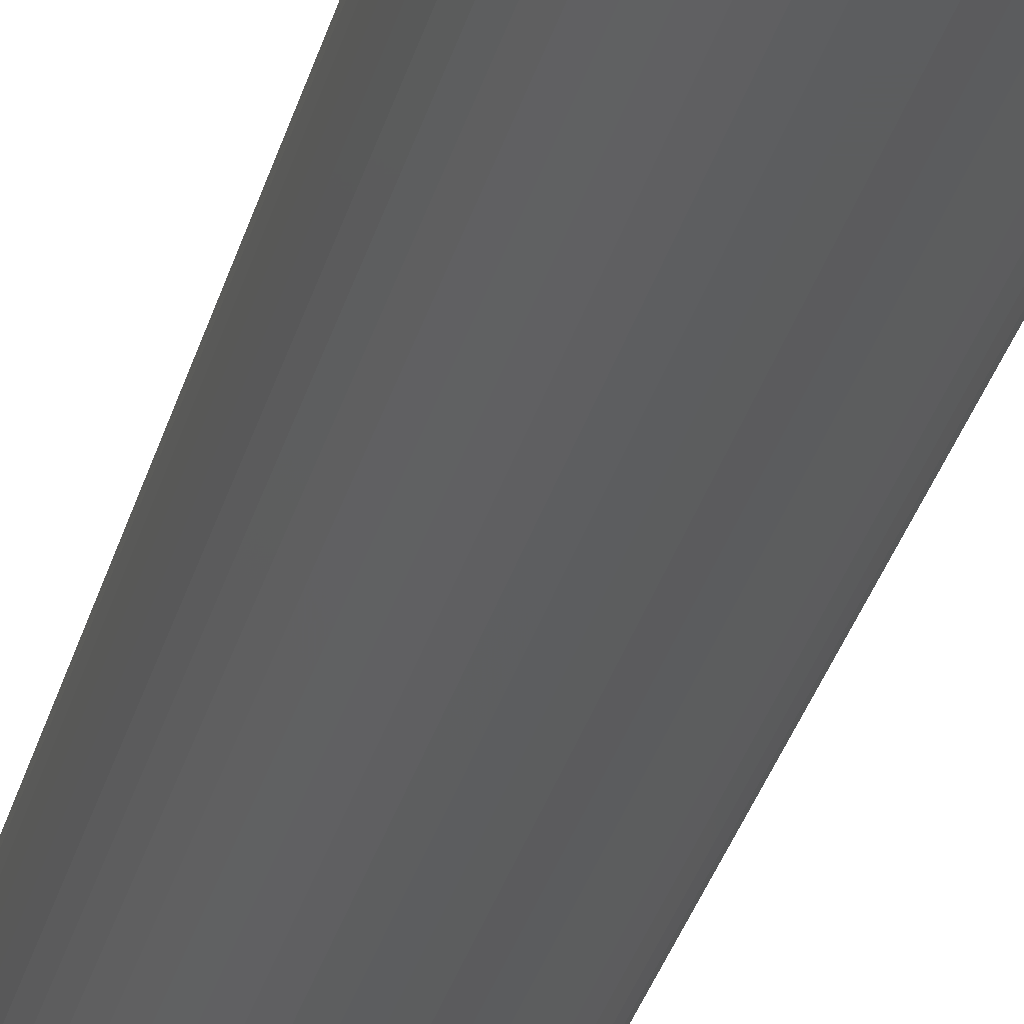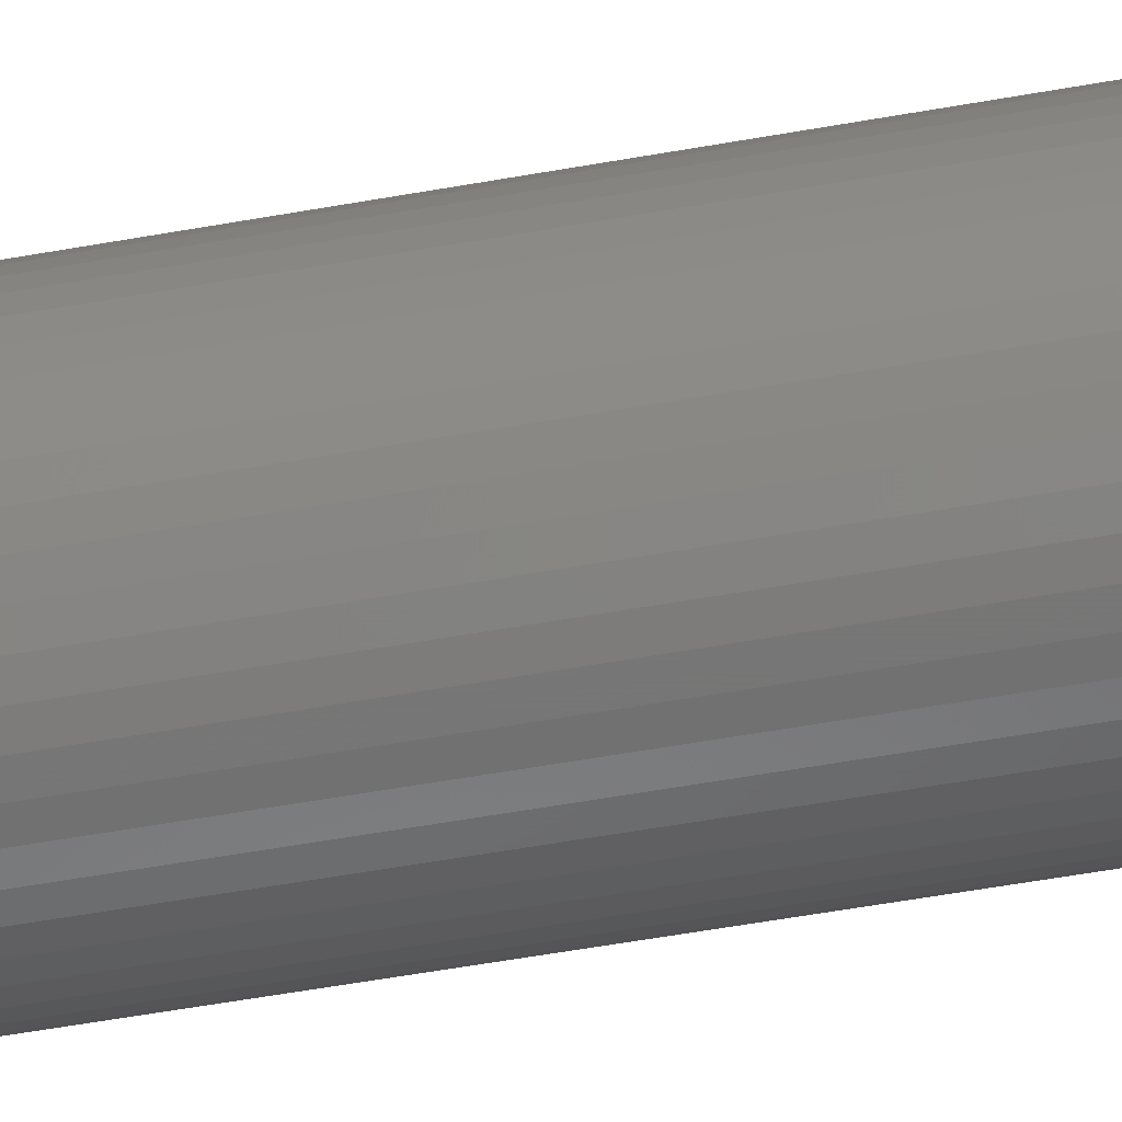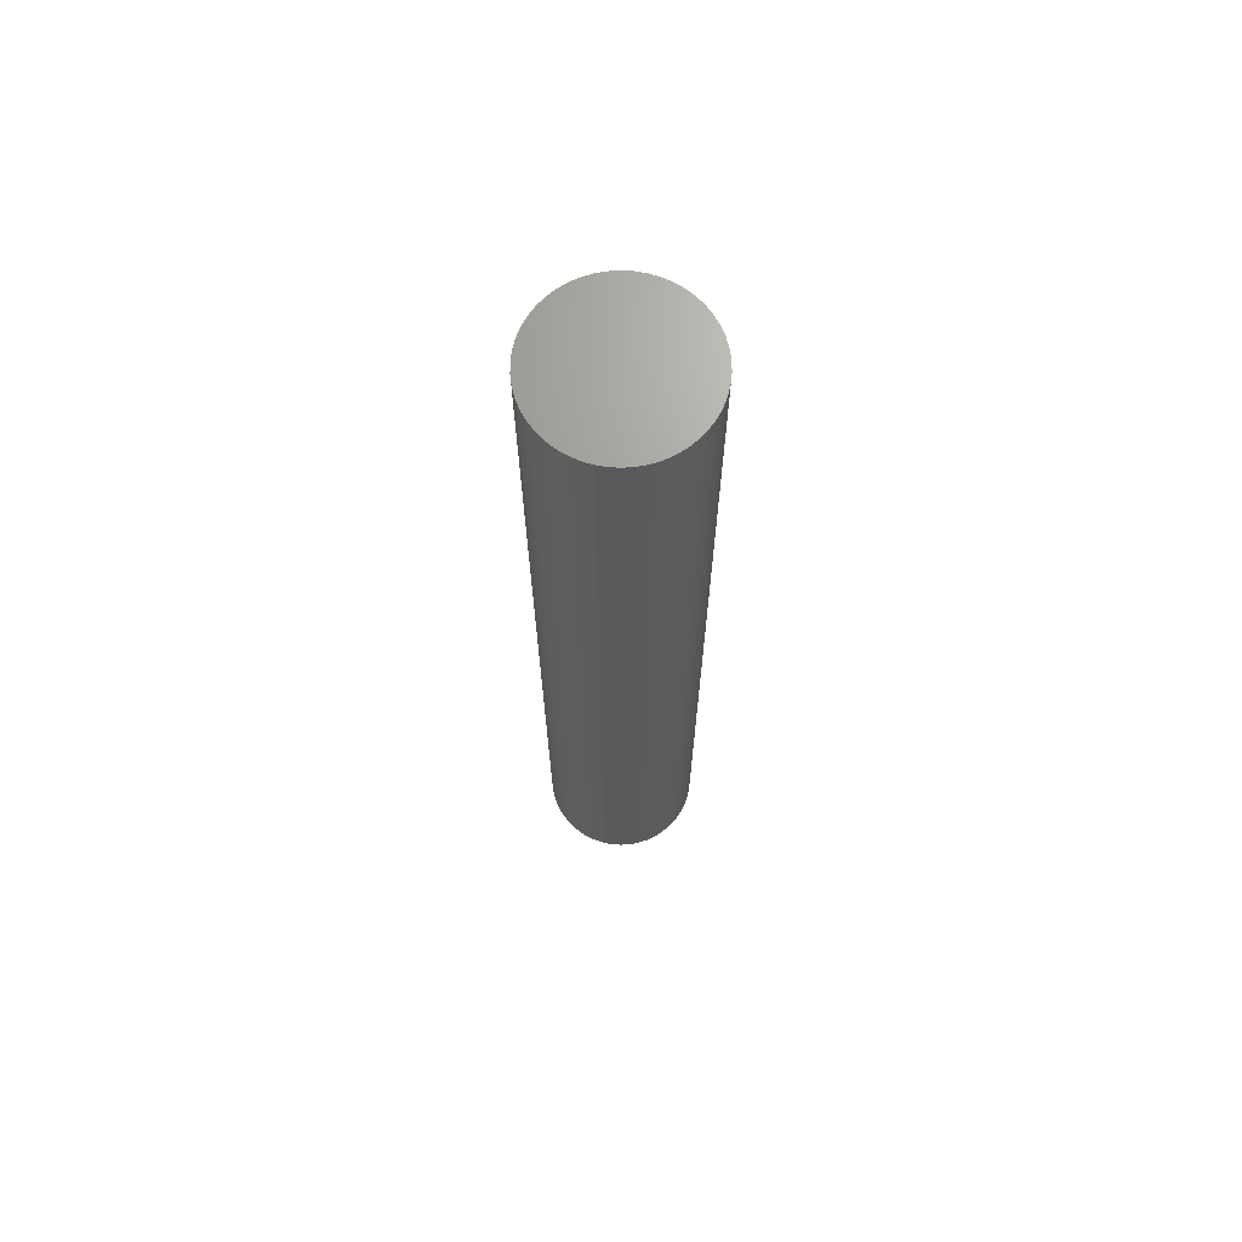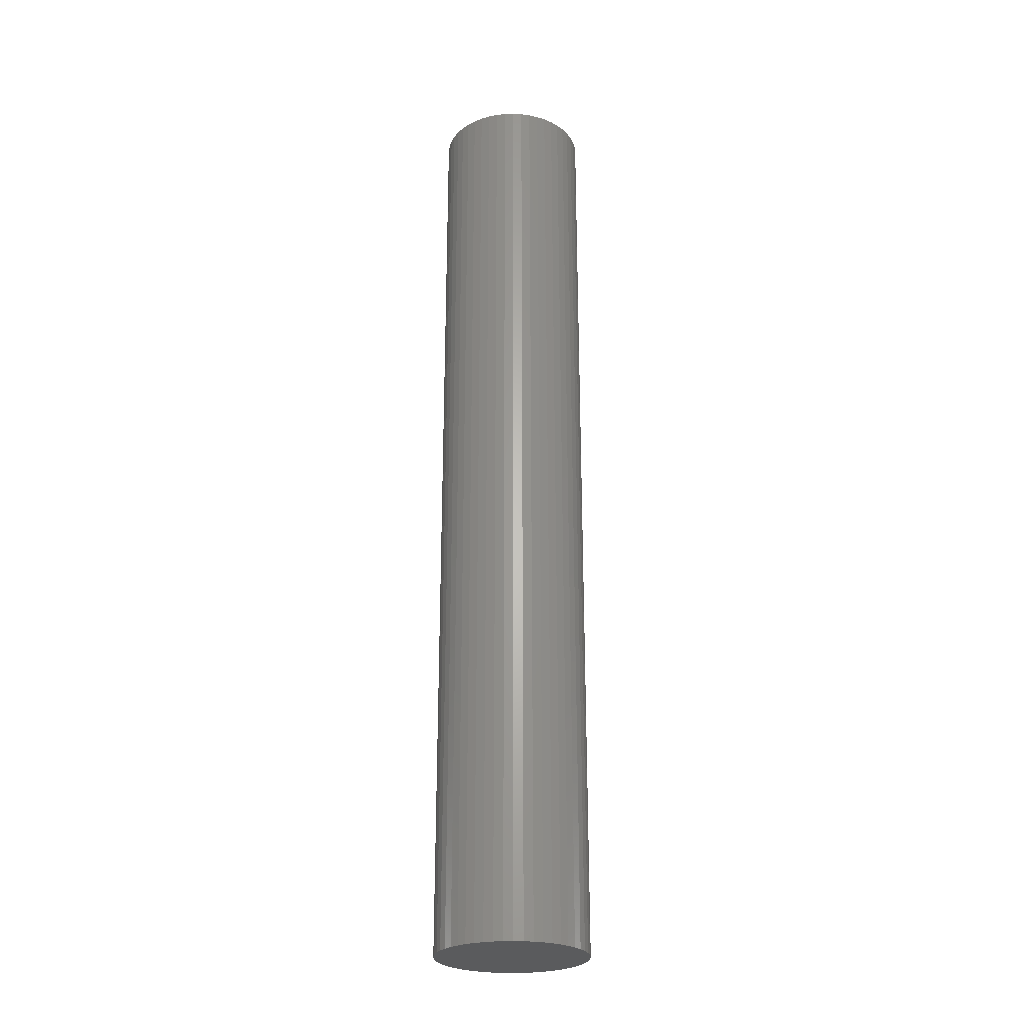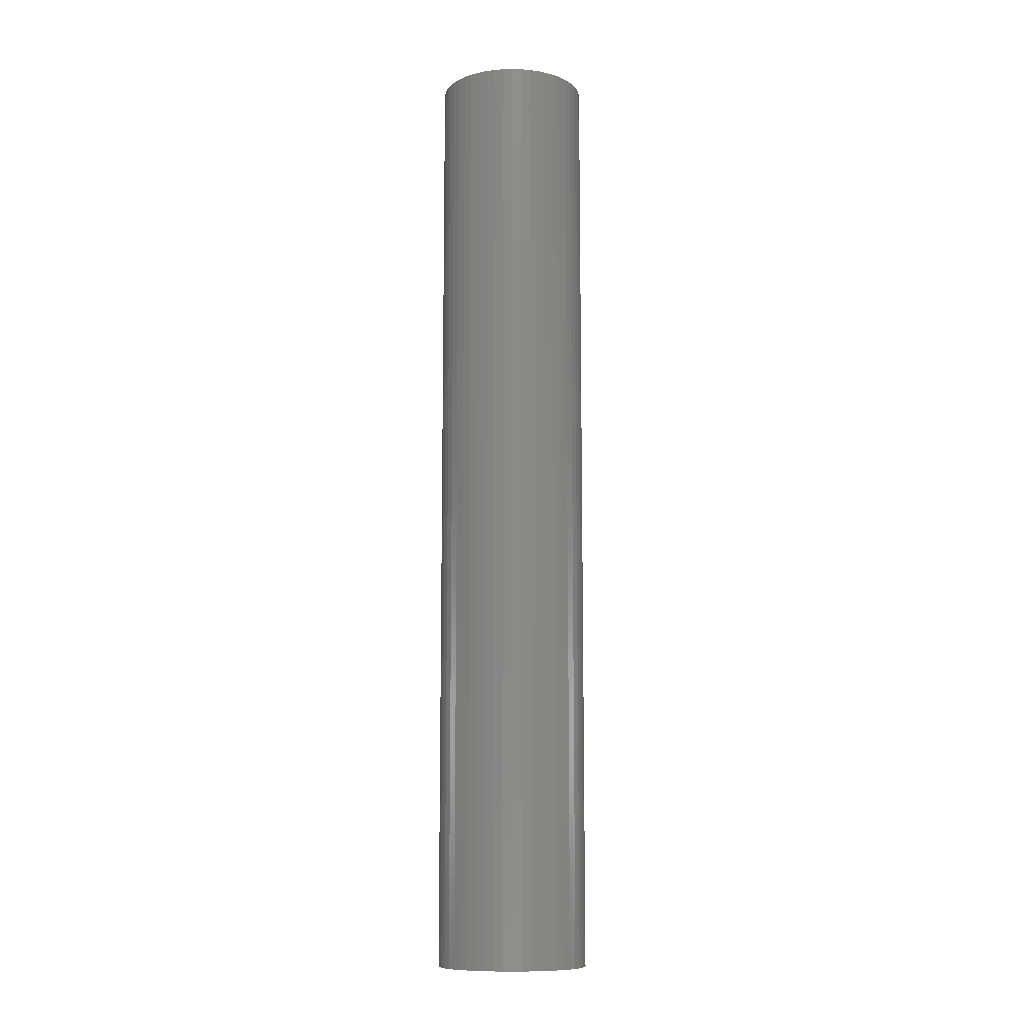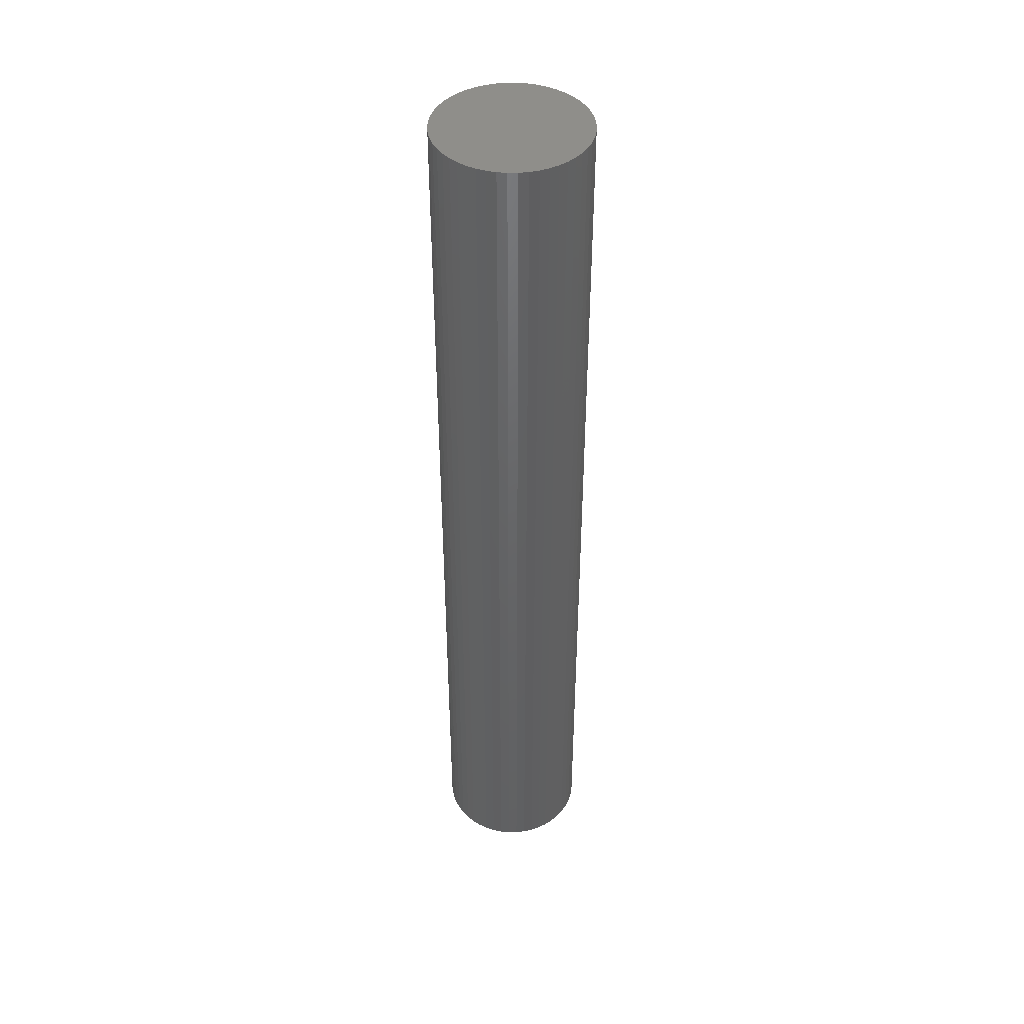
<metadata>
{"format":"stl","ext":"stl","renderer":"f3d","projection":"perspective","resolution":1024,"background":"white","views":[{"elev":-30.2,"azim":166.4,"up":"+Y"},{"elev":-48.7,"azim":-78.3,"up":"+Y"},{"elev":68.7,"azim":-148.0,"up":"+Z"},{"elev":-25.7,"azim":89.0,"up":"+Z"},{"elev":-10.5,"azim":-176.5,"up":"+Z"},{"elev":43.7,"azim":13.8,"up":"+Z"}]}
</metadata>
<code>
# stl→obj: 100 verts, 196 faces
v 5.25 0 33
v 5.209 0.658 -33
v 5.209 0.658 33
v 5.25 0 -33
v 5.085 1.306 -33
v 5.085 1.306 33
v -5.25 0 -33
v -5.209 0.658 33
v -5.209 0.658 -33
v -5.25 0 33
v 0.3296 5.24 -33
v -0.3296 5.24 33
v 0.3296 5.24 33
v -0.3296 5.24 -33
v 5.209 -0.658 -33
v 5.085 -1.306 -33
v 4.881 -1.933 -33
v 4.881 1.933 -33
v 4.601 -2.529 -33
v 4.601 2.529 -33
v 4.247 -3.086 -33
v 4.247 3.086 -33
v 3.827 -3.594 -33
v 3.827 3.594 -33
v 3.346 -4.045 -33
v 3.346 4.045 -33
v 2.813 -4.433 -33
v 2.813 4.433 -33
v 2.235 -4.75 -33
v 2.235 4.75 -33
v 1.622 -4.993 -33
v 1.622 4.993 -33
v 0.9838 -5.157 -33
v 0.9838 5.157 -33
v 0.3296 -5.24 -33
v -0.3296 -5.24 -33
v -0.9838 -5.157 -33
v -0.9838 5.157 -33
v -1.622 -4.993 -33
v -1.622 4.993 -33
v -2.235 -4.75 -33
v -2.235 4.75 -33
v -2.813 -4.433 -33
v -2.813 4.433 -33
v -3.346 -4.045 -33
v -3.346 4.045 -33
v -3.827 -3.594 -33
v -3.827 3.594 -33
v -4.247 -3.086 -33
v -4.247 3.086 -33
v -4.601 -2.529 -33
v -4.601 2.529 -33
v -4.881 -1.933 -33
v -4.881 1.933 -33
v -5.085 -1.306 -33
v -5.085 1.306 -33
v -5.209 -0.658 -33
v 3.827 -3.594 33
v 3.346 -4.045 33
v 3.346 4.045 33
v 3.827 3.594 33
v -3.827 3.594 33
v -3.346 4.045 33
v 5.209 -0.658 33
v 5.085 -1.306 33
v 4.881 1.933 33
v 4.881 -1.933 33
v 4.601 2.529 33
v 4.601 -2.529 33
v 4.247 3.086 33
v 4.247 -3.086 33
v 2.813 4.433 33
v 2.813 -4.433 33
v 2.235 4.75 33
v 2.235 -4.75 33
v 1.622 4.993 33
v 1.622 -4.993 33
v 0.9838 5.157 33
v 0.9838 -5.157 33
v 0.3296 -5.24 33
v -0.3296 -5.24 33
v -0.9838 5.157 33
v -0.9838 -5.157 33
v -1.622 4.993 33
v -1.622 -4.993 33
v -2.235 4.75 33
v -2.235 -4.75 33
v -2.813 4.433 33
v -2.813 -4.433 33
v -3.346 -4.045 33
v -3.827 -3.594 33
v -4.247 3.086 33
v -4.247 -3.086 33
v -4.601 2.529 33
v -4.601 -2.529 33
v -4.881 1.933 33
v -4.881 -1.933 33
v -5.085 1.306 33
v -5.085 -1.306 33
v -5.209 -0.658 33
f 1 2 3
f 2 1 4
f 3 5 6
f 5 3 2
f 7 8 9
f 8 7 10
f 11 12 13
f 12 11 14
f 15 2 4
f 16 2 15
f 16 5 2
f 17 5 16
f 17 18 5
f 19 18 17
f 19 20 18
f 21 20 19
f 21 22 20
f 23 22 21
f 23 24 22
f 25 24 23
f 25 26 24
f 27 26 25
f 27 28 26
f 29 28 27
f 29 30 28
f 31 30 29
f 31 32 30
f 33 32 31
f 33 34 32
f 35 34 33
f 35 11 34
f 36 11 35
f 36 14 11
f 37 14 36
f 37 38 14
f 39 38 37
f 39 40 38
f 41 40 39
f 41 42 40
f 43 42 41
f 43 44 42
f 45 44 43
f 45 46 44
f 47 46 45
f 47 48 46
f 49 48 47
f 49 50 48
f 51 50 49
f 51 52 50
f 53 52 51
f 53 54 52
f 55 54 53
f 55 56 54
f 57 56 55
f 57 9 56
f 9 57 7
f 25 58 59
f 58 25 23
f 24 60 61
f 60 24 26
f 46 62 63
f 62 46 48
f 3 64 1
f 6 64 3
f 6 65 64
f 66 65 6
f 66 67 65
f 68 67 66
f 68 69 67
f 70 69 68
f 70 71 69
f 61 71 70
f 61 58 71
f 60 58 61
f 60 59 58
f 72 59 60
f 72 73 59
f 74 73 72
f 74 75 73
f 76 75 74
f 76 77 75
f 78 77 76
f 78 79 77
f 13 79 78
f 13 80 79
f 12 80 13
f 12 81 80
f 82 81 12
f 82 83 81
f 84 83 82
f 84 85 83
f 86 85 84
f 86 87 85
f 88 87 86
f 88 89 87
f 63 89 88
f 63 90 89
f 62 90 63
f 62 91 90
f 92 91 62
f 92 93 91
f 94 93 92
f 94 95 93
f 96 95 94
f 96 97 95
f 98 97 96
f 98 99 97
f 8 99 98
f 8 100 99
f 100 8 10
f 40 86 84
f 86 40 42
f 66 20 68
f 20 66 18
f 30 76 74
f 76 30 32
f 28 74 72
f 74 28 30
f 54 94 52
f 94 54 96
f 42 88 86
f 88 42 44
f 38 84 82
f 84 38 40
f 31 75 77
f 75 31 29
f 68 22 70
f 22 68 20
f 32 78 76
f 78 32 34
f 26 72 60
f 72 26 28
f 50 62 48
f 62 50 92
f 56 96 54
f 96 56 98
f 14 82 12
f 82 14 38
f 64 4 1
f 4 64 15
f 65 15 64
f 15 65 16
f 47 90 91
f 90 47 45
f 51 97 53
f 97 51 95
f 49 95 51
f 95 49 93
f 57 10 7
f 10 57 100
f 36 80 81
f 80 36 35
f 29 73 75
f 73 29 27
f 6 18 66
f 18 6 5
f 70 24 61
f 24 70 22
f 34 13 78
f 13 34 11
f 52 92 50
f 92 52 94
f 9 98 56
f 98 9 8
f 44 63 88
f 63 44 46
f 58 21 71
f 21 58 23
f 69 17 67
f 17 69 19
f 41 85 87
f 85 41 39
f 47 93 49
f 93 47 91
f 53 99 55
f 99 53 97
f 33 77 79
f 77 33 31
f 35 79 80
f 79 35 33
f 71 19 69
f 19 71 21
f 67 16 65
f 16 67 17
f 37 81 83
f 81 37 36
f 45 89 90
f 89 45 43
f 43 87 89
f 87 43 41
f 55 100 57
f 100 55 99
f 27 59 73
f 59 27 25
f 39 83 85
f 83 39 37

</code>
